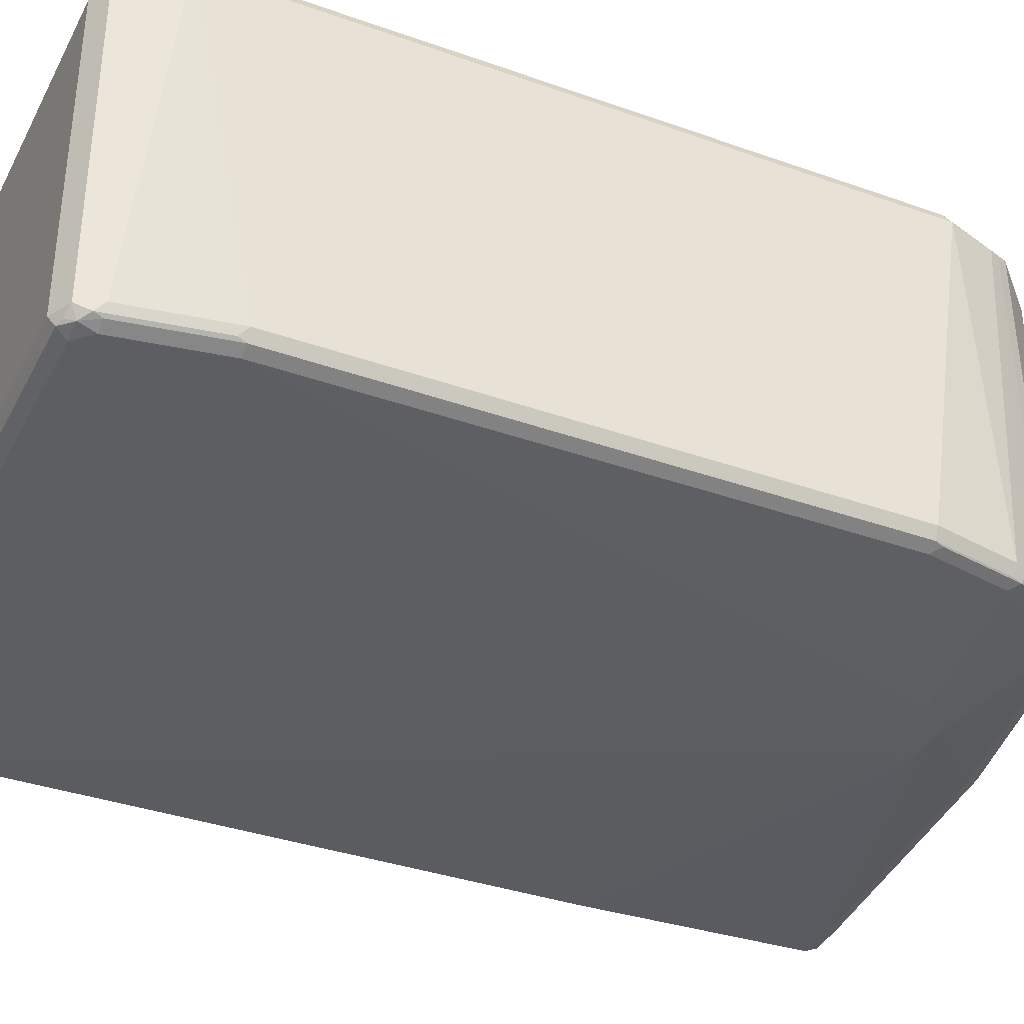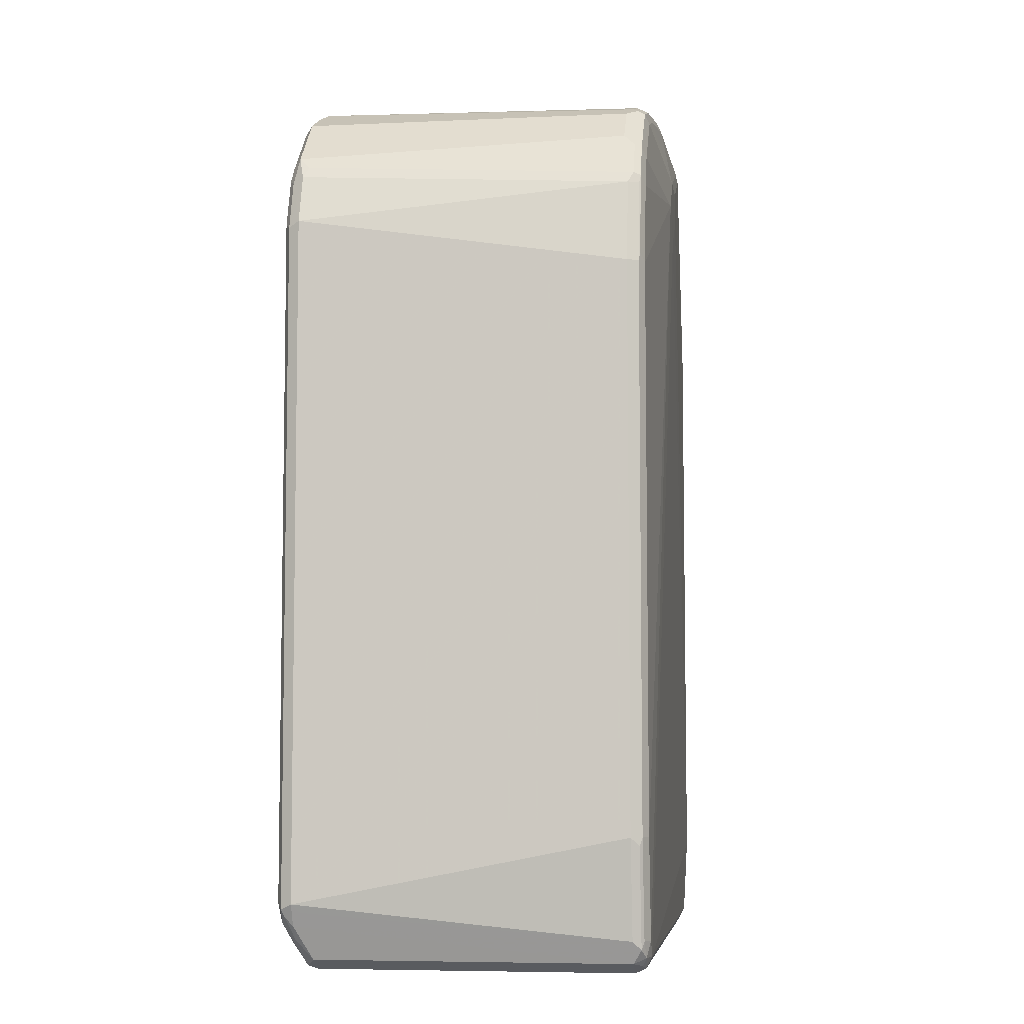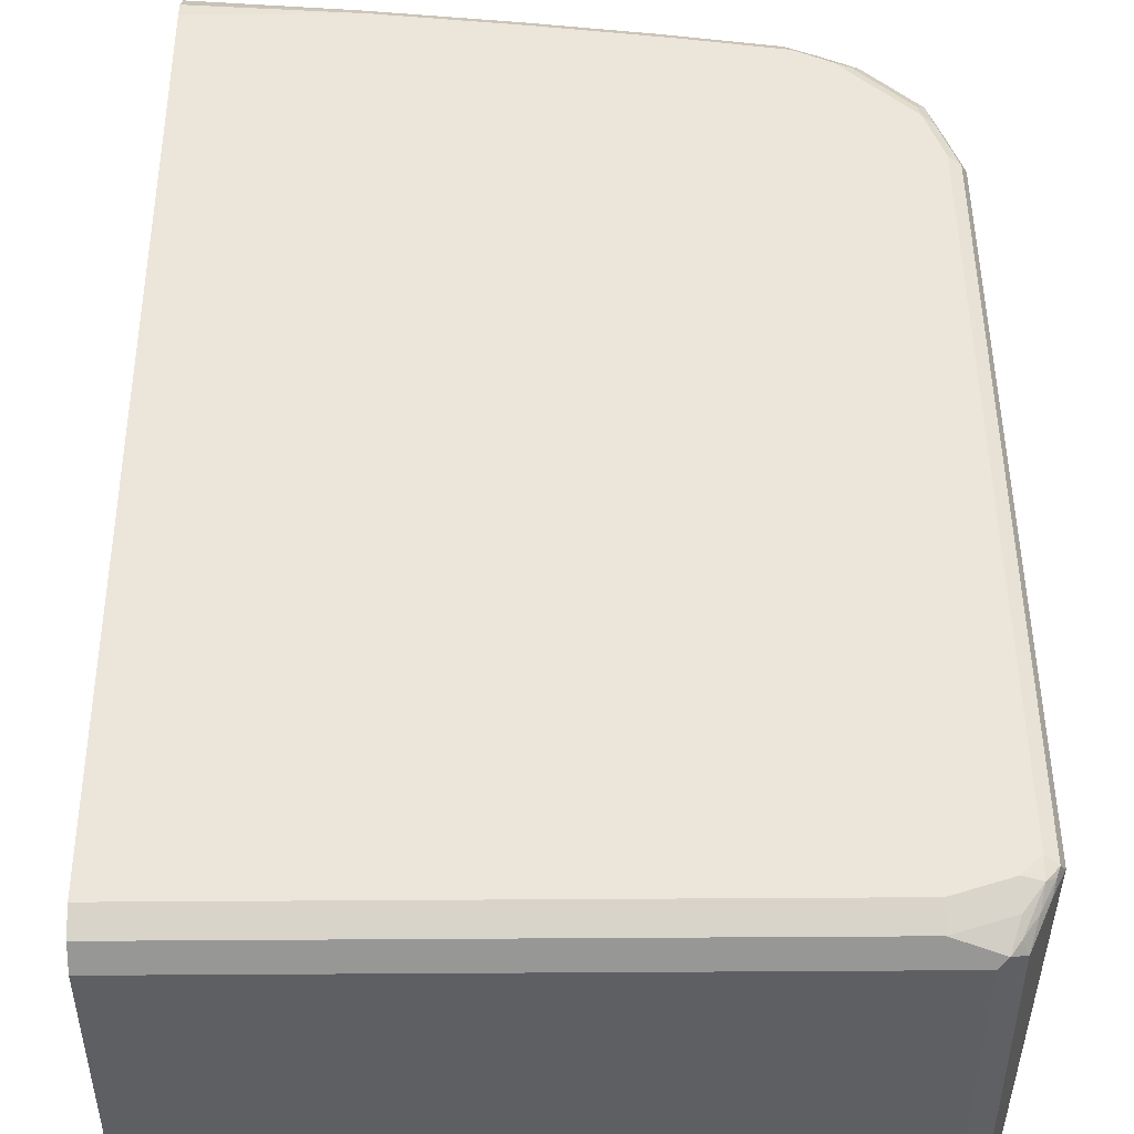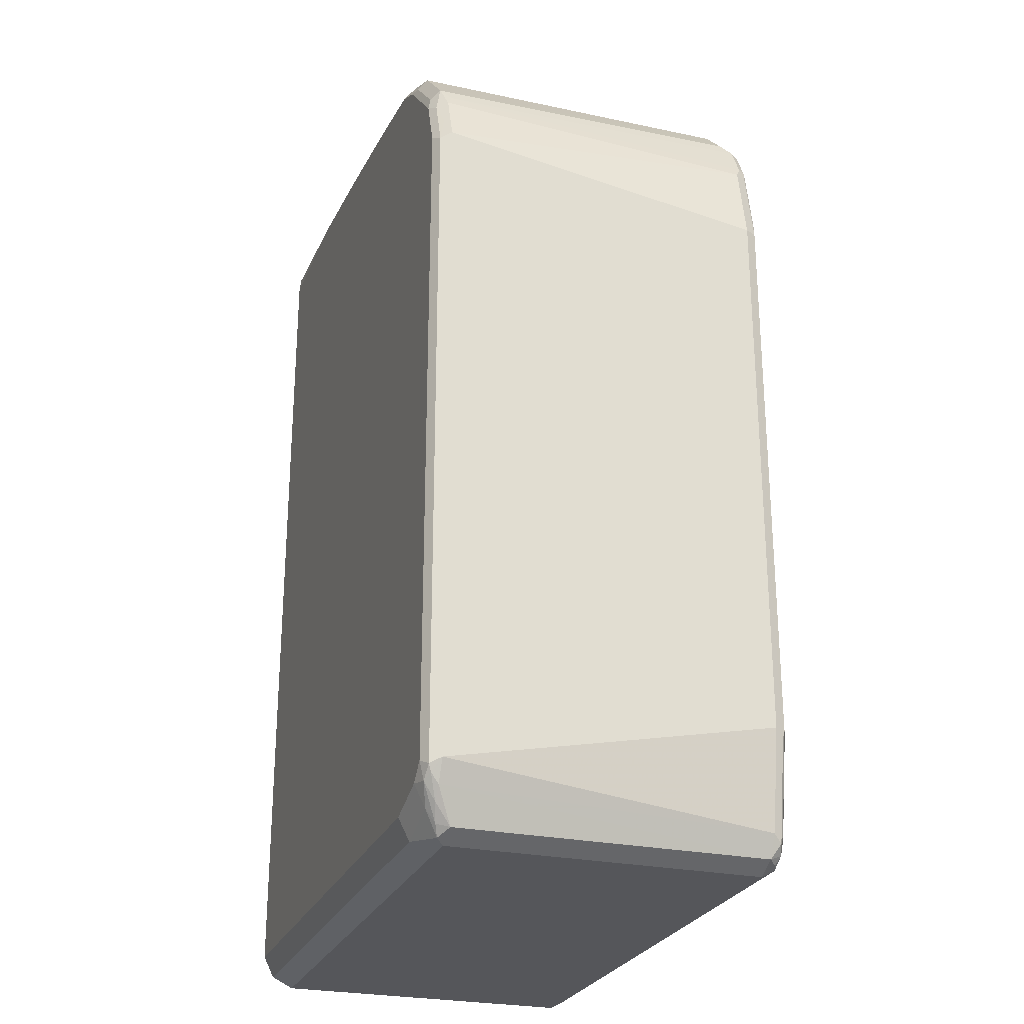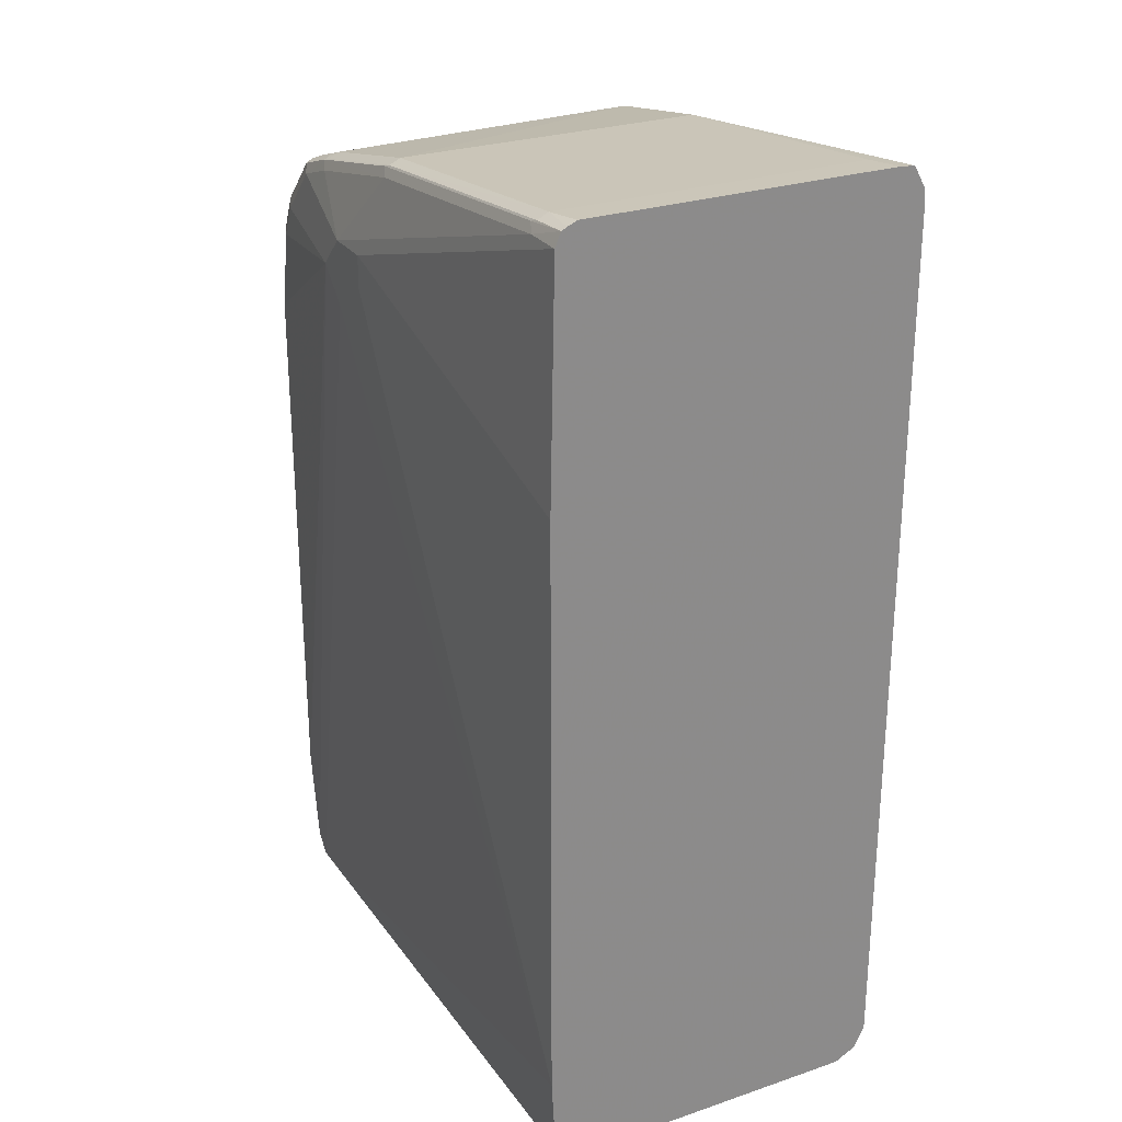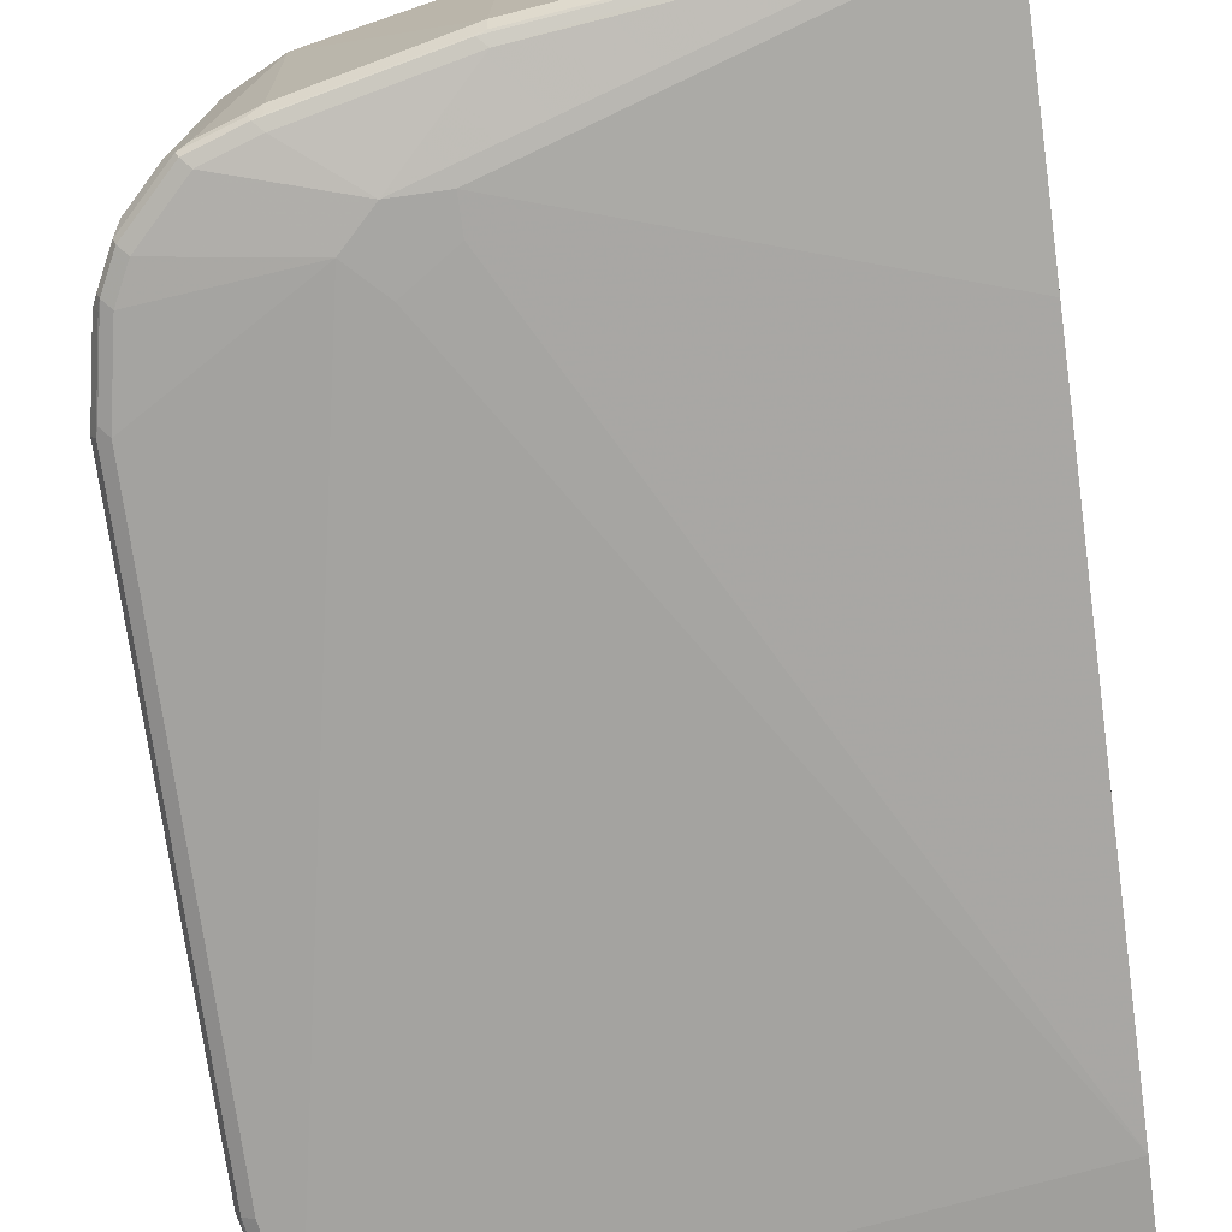
<metadata>
{"format":"obj","ext":"obj","renderer":"f3d","projection":"perspective","resolution":1024,"background":"white","views":[{"elev":-36.0,"azim":65.0,"up":"+Z"},{"elev":-6.3,"azim":97.7,"up":"+Y"},{"elev":48.5,"azim":-0.4,"up":"+Z"},{"elev":-25.9,"azim":71.2,"up":"+Y"},{"elev":26.6,"azim":-117.8,"up":"+Y"},{"elev":-74.2,"azim":-172.1,"up":"+Z"}]}
</metadata>
<code>
v 0.1237 -0.545 0.3468
v 0.7431 0.1651 0.3468
v 0.1237 0.3468 0.3468
v 0.6275 0.2972 0.3468
v 0.2808 0.3468 0.3468
v 0.1237 0.3616 0.3452
v 0.2753 0.3578 0.3413
v 0.4129 0.3303 0.3468
v 0.4074 0.3413 0.3413
v 0.1237 0.3827 0.3332
v 0.4129 0.3468 0.3303
v 0.5285 0.3303 0.3303
v 0.5229 0.3247 0.3413
v 0.622 0.3083 0.3413
v 0.5285 0.3137 0.3468
v 0.6606 0.2808 0.3468
v 0.6826 0.2862 0.3358
v 0.6743 0.2779 0.344
v 0.7073 0.245 0.344
v 0.7266 0.2146 0.3468
v 0.7541 0.1596 0.3413
v 0.7377 0.2092 0.3413
v 0.7239 0.2284 0.344
v 0.7321 0.2367 0.3358
v 0.7431 0.2146 0.3303
v 0.7377 0.2257 0.3248
v 0.7431 0.1982 2.677e-05
v 0.7596 0.1651 0.3303
v 0.7487 0.1871 0.3358
v 0.7596 -0.5119 0.3303
v 0.7541 -0.5174 0.3413
v 0.7514 -0.5243 0.3385
v 0.7487 -0.534 0.3303
v 0.739 -0.547 0.3303
v 0.7431 -0.5305 0.3427
v 0.7431 -0.5119 0.3468
v 0.7266 -0.5284 0.3468
v 0.7266 -0.5504 0.3358
v 0.7266 -0.5635 0.3262
v 0.7184 -0.5739 0.322
v 0.6771 -0.567 0.3358
v 0.6771 -0.545 0.3468
v 0.1237 -0.567 0.3358
v 0.1237 -0.578 0.3138
v 0.1237 -0.5725 -0.01099
v 0.1237 -0.578 2.677e-05
v 0.7101 -0.578 2.677e-05
v 0.7156 -0.5725 -0.01099
v 0.7225 -0.5697 -0.008251
v 0.7321 -0.567 2.677e-05
v 0.7287 -0.5615 -0.01235
v 0.7101 -0.5615 -0.01649
v 0.1237 -0.5615 -0.01649
v 0.1237 -0.4812 -0.02085
v 0.545 0.1817 -0.03303
v 0.7266 -0.545 -0.01649
v 0.7377 -0.545 -0.01099
v 0.739 -0.5532 -0.008251
v 0.7431 -0.545 2.677e-05
v 0.7596 -0.4459 2.677e-05
v 0.7555 -0.4541 -0.008251
v 0.7596 0.1156 2.677e-05
v 0.7541 0.1156 -0.01099
v 0.7541 -0.4459 -0.01099
v 0.7431 -0.4459 -0.01649
v 0.7431 0.1156 -0.01649
v 0.7514 0.1239 -0.01235
v 0.7377 0.1982 -0.01099
v 0.7349 0.2064 -0.01235
v 0.7266 0.1982 -0.01649
v 0.578 0.2147 -0.03303
v 0.7101 0.2311 -0.01649
v 0.6606 0.2808 -0.01649
v 0.7184 0.2394 -0.01235
v 0.6688 0.2889 -0.01235
v 0.6193 0.3055 -0.01235
v 0.6716 0.2917 -0.00548
v 0.622 0.3083 -0.00548
v 0.611 0.3083 -0.01099
v 0.4624 0.3413 -0.01099
v 0.4706 0.3385 -0.01235
v 0.4624 0.3303 -0.01649
v 0.611 0.2972 -0.01649
v 0.545 0.2477 -0.03303
v 0.1652 0.3632 -0.01649
v 0.1734 0.3715 -0.01235
v 0.1652 0.3743 -0.01099
v 0.1237 0.3771 -0.01063
v 0.1237 0.3632 -0.01649
v 0.1237 0.3841 0.004237
v 0.1237 0.3798 -0.005264
v 0.1652 0.3798 2.677e-05
v 0.1652 0.3798 0.3138
v 0.4624 0.3468 2.677e-05
v 0.611 0.3137 2.677e-05
v 0.6606 0.2972 2.677e-05
v 0.6826 0.2862 0.005533
v 0.7046 0.2587 -0.00548
v 0.7212 0.2421 -0.00548
v 0.7377 0.2092 -0.00548
v 0.7156 0.2532 0.005533
v 0.6275 0.3137 0.3303
v 0.4624 0.3468 0.3138
v 0.1237 0.3841 0.318
v 0.1237 0.1239 -0.02085
v 0.4955 0.2477 -0.03303
v 0.4955 0.2147 -0.03303
v 0.6496 0.3027 0.3358
v 0.7555 -0.5202 0.322
v 0.7321 -0.567 0.3138
v 0.7101 -0.578 0.3138
f 2 3 1
f 75 98 74
f 99 74 98
f 99 69 74
f 100 69 99
f 100 68 69
f 100 27 68
f 100 26 27
f 100 99 26
f 26 99 24
f 99 101 24
f 99 97 101
f 99 98 97
f 101 97 24
f 17 24 97
f 19 24 17
f 96 17 97
f 96 102 17
f 96 95 102
f 94 102 95
f 94 103 102
f 93 103 94
f 93 10 103
f 93 104 10
f 77 98 75
f 77 97 98
f 77 96 97
f 78 96 77
f 76 73 83
f 83 73 84
f 83 84 82
f 85 82 84
f 86 82 85
f 86 81 82
f 86 80 81
f 86 87 80
f 86 88 87
f 86 85 88
f 88 85 89
f 93 90 104
f 88 89 90
f 91 87 88
f 91 92 87
f 91 90 92
f 92 90 93
f 92 93 94
f 92 94 80
f 92 80 87
f 80 94 95
f 79 80 95
f 78 79 95
f 78 95 96
f 91 88 90
f 76 83 82
f 90 89 104
f 54 45 89
f 27 62 63
f 27 28 62
f 28 30 62
f 60 62 30
f 59 60 30
f 59 30 109
f 33 59 109
f 33 50 59
f 33 110 50
f 33 34 110
f 39 110 34
f 39 40 110
f 40 111 110
f 40 41 111
f 41 44 111
f 47 111 44
f 47 110 111
f 50 110 47
f 39 34 35
f 33 109 30
f 72 74 69
f 70 72 69
f 8 5 4
f 27 63 68
f 108 14 17
f 108 17 102
f 108 102 14
f 53 45 54
f 105 54 89
f 106 54 105
f 107 54 106
f 107 55 54
f 107 106 55
f 106 84 55
f 106 89 84
f 85 84 89
f 71 55 84
f 71 56 55
f 89 45 104
f 71 65 56
f 57 56 65
f 73 71 84
f 1 104 45
f 3 104 1
f 10 104 3
f 6 10 3
f 6 7 10
f 11 103 10
f 12 103 11
f 12 102 103
f 12 14 102
f 71 66 65
f 76 82 81
f 106 105 89
f 76 80 79
f 23 24 19
f 23 22 24
f 25 24 22
f 25 26 24
f 25 27 26
f 25 28 27
f 25 29 28
f 25 22 29
f 21 29 22
f 21 28 29
f 21 30 28
f 31 30 21
f 32 30 31
f 32 33 30
f 32 34 33
f 32 35 34
f 32 31 35
f 31 36 35
f 31 21 36
f 36 21 2
f 36 2 37
f 36 37 35
f 38 35 37
f 23 19 20
f 23 20 22
f 20 21 22
f 20 2 21
f 76 81 80
f 4 3 2
f 5 3 4
f 5 6 3
f 5 7 6
f 8 7 5
f 9 7 8
f 9 10 7
f 9 11 10
f 9 12 11
f 13 12 9
f 38 39 35
f 13 14 12
f 13 9 15
f 15 9 8
f 15 8 4
f 15 4 14
f 16 14 4
f 16 17 14
f 18 17 16
f 18 19 17
f 18 16 19
f 16 4 20
f 20 4 2
f 13 15 14
f 38 40 39
f 16 20 19
f 38 37 41
f 58 60 59
f 61 60 58
f 61 62 60
f 61 63 62
f 61 64 63
f 61 58 64
f 64 58 57
f 64 57 65
f 64 65 63
f 63 65 66
f 67 63 66
f 58 59 50
f 67 69 68
f 67 66 70
f 71 70 66
f 71 72 70
f 73 72 71
f 73 74 72
f 73 75 74
f 76 75 73
f 76 77 75
f 76 78 77
f 38 41 40
f 76 79 78
f 67 70 69
f 58 50 51
f 67 68 63
f 57 51 56
f 37 42 41
f 37 2 42
f 58 51 57
f 42 2 1
f 41 42 1
f 43 41 1
f 43 44 41
f 43 1 44
f 46 44 45
f 46 47 44
f 48 47 46
f 49 47 48
f 44 1 45
f 49 50 47
f 49 51 50
f 49 48 51
f 48 52 51
f 56 51 52
f 48 45 52
f 48 46 45
f 52 45 53
f 52 53 54
f 52 54 55
f 56 52 55

</code>
